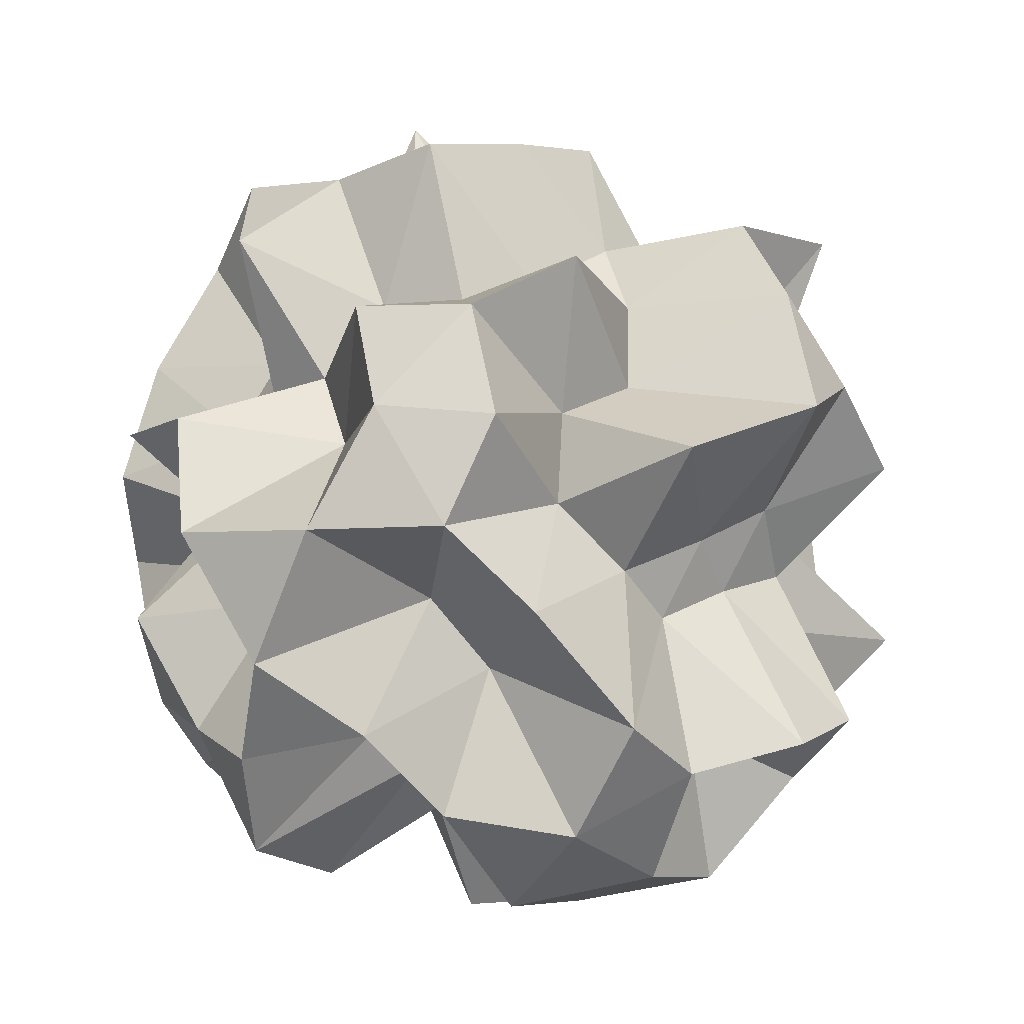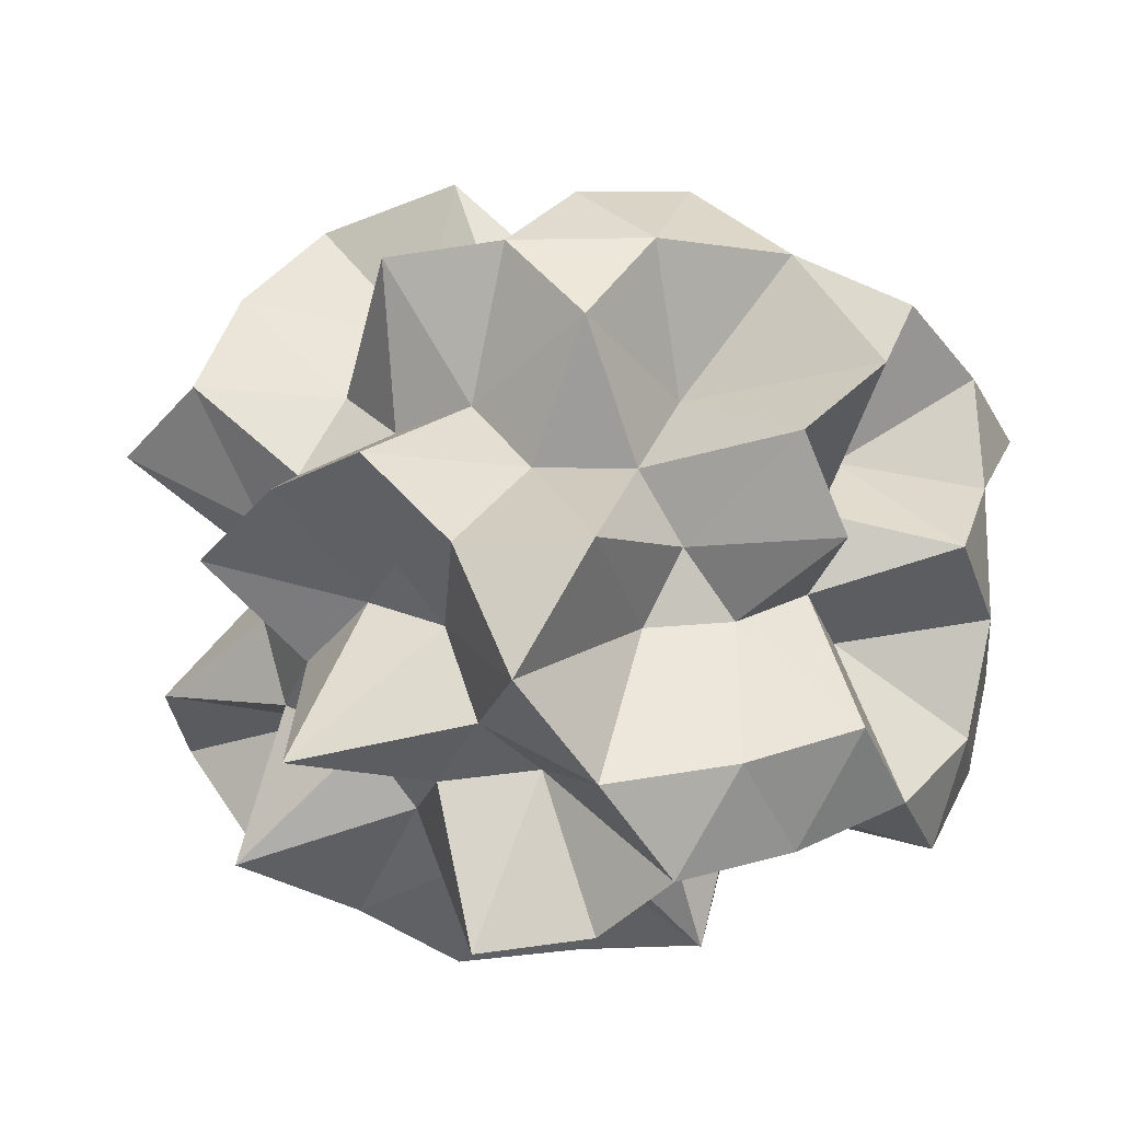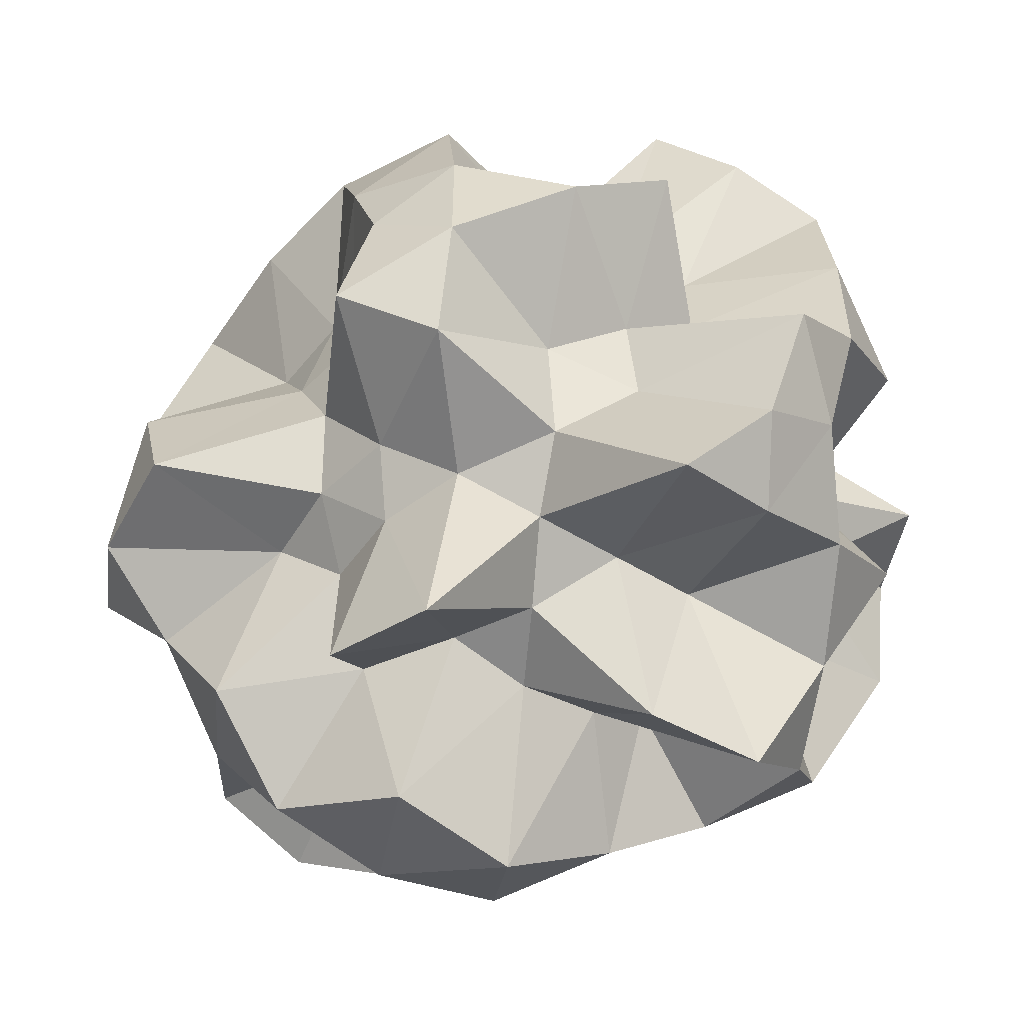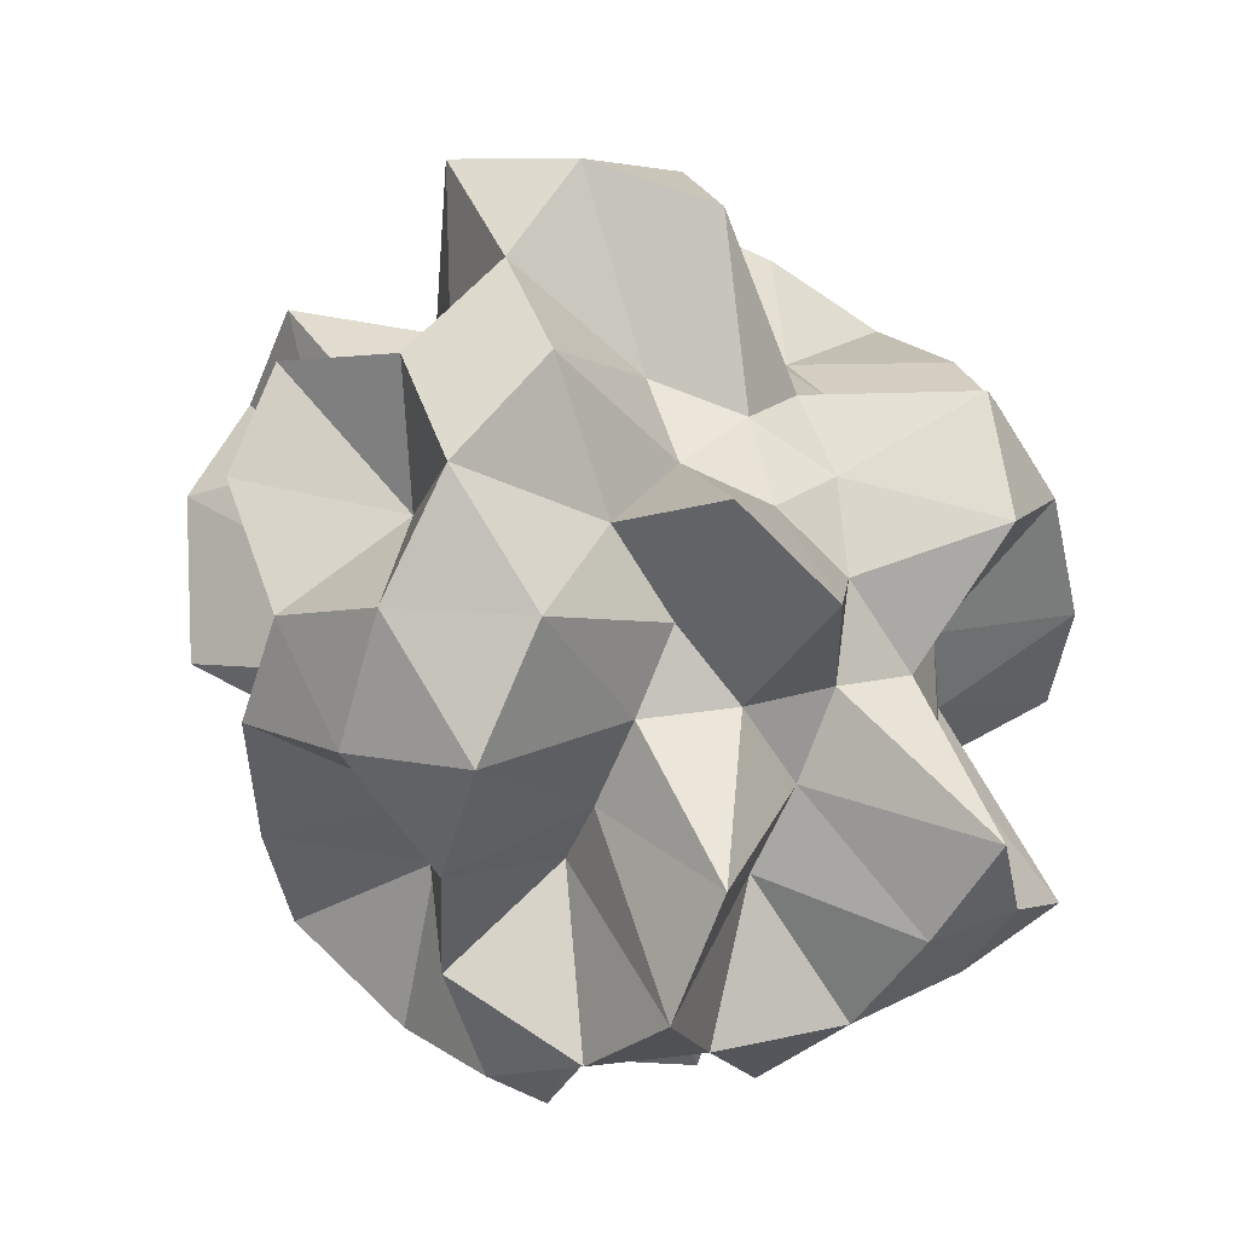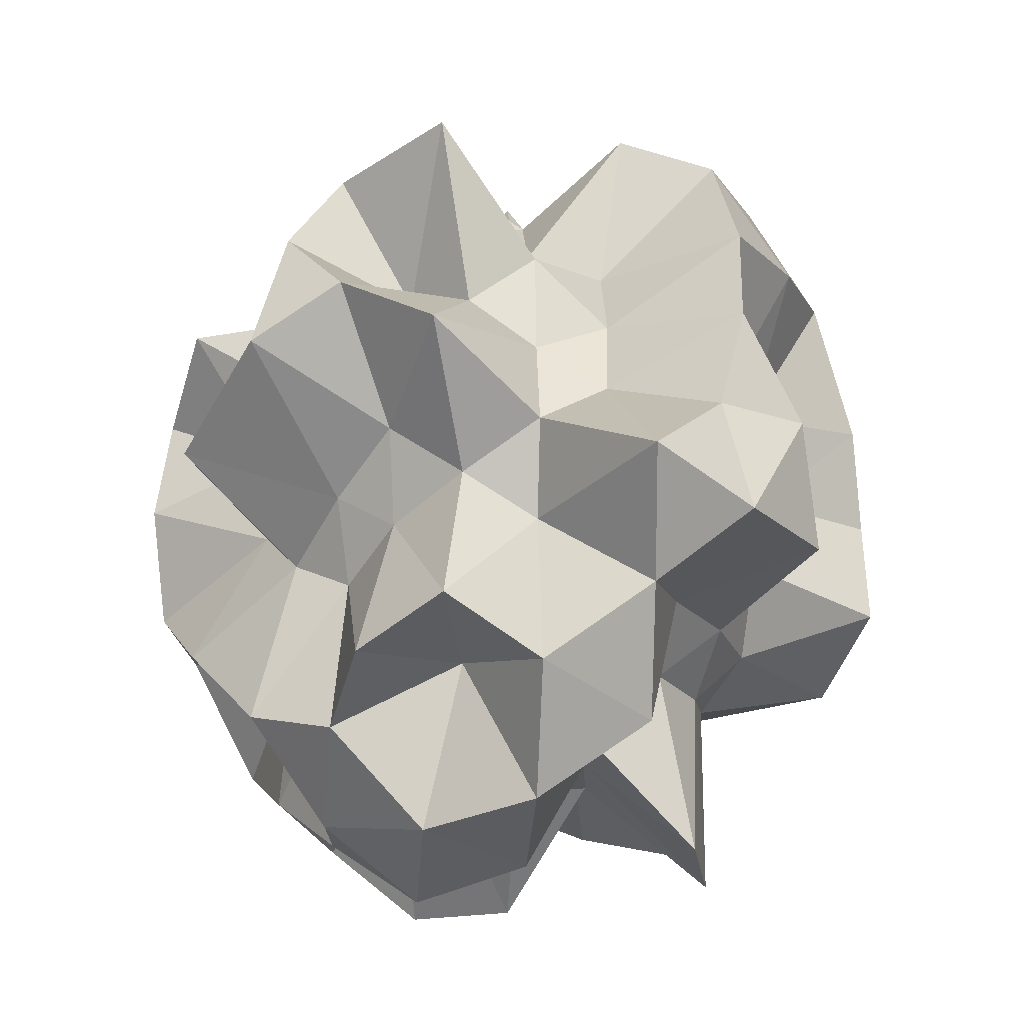
<metadata>
{"format":"obj","ext":"obj","renderer":"f3d","projection":"perspective","resolution":1024,"background":"white","views":[{"elev":75.4,"azim":6.3,"up":"+Z"},{"elev":25.7,"azim":-128.5,"up":"+Z"},{"elev":-53.9,"azim":-156.8,"up":"+Y"},{"elev":-76.5,"azim":122.9,"up":"+Y"},{"elev":-18.8,"azim":85.9,"up":"+Y"}]}
</metadata>
<code>
o zerog_gib6_Icosphere.006
v 0.06004 0.006006 -0.1729
v -0.1263 0.0277 -0.1297
v 0.000369 0.1642 -0.08093
v 0.1636 0.0775 -0.02723
v 0.1378 -0.1126 -0.04279
v -0.04129 -0.1434 -0.1061
v -0.1378 0.1126 0.04268
v 0.04129 0.1434 0.106
v 0.1263 -0.0277 0.1296
v -0.000369 -0.1642 0.08082
v -0.1636 -0.0775 0.02712
v -0.06004 -0.006006 0.1728
f 1 2 3
f 2 1 6
f 1 3 4
f 1 4 5
f 1 5 6
f 2 6 11
f 3 2 7
f 4 3 8
f 5 4 9
f 6 5 10
f 2 11 7
f 3 7 8
f 4 8 9
f 5 9 10
f 6 10 11
f 7 11 12
f 8 7 12
f 9 8 12
f 10 9 12
f 11 10 12
o zerog_gib5_Icosphere.005
v 0.1109 0.1171 -0.2172
v -0.1705 0.08482 -0.1921
v -0.03275 0.2675 -0.02319
v 0.2188 0.1529 0.04354
v 0.2366 -0.1006 -0.08415
v -0.004059 -0.1427 -0.2298
v -0.2366 0.1006 0.08404
v 0.004059 0.1427 0.2297
v 0.1705 -0.08482 0.192
v 0.03275 -0.2675 0.02308
v -0.2188 -0.1529 -0.04365
v -0.1109 -0.1171 0.217
f 13 14 15
f 14 13 18
f 13 15 16
f 13 16 17
f 13 17 18
f 14 18 23
f 15 14 19
f 16 15 20
f 17 16 21
f 18 17 22
f 14 23 19
f 15 19 20
f 16 20 21
f 17 21 22
f 18 22 23
f 19 23 24
f 20 19 24
f 21 20 24
f 22 21 24
f 23 22 24
o zerog_gib4_Icosphere.004
v 0 0 -0.1905
v -0.1378 0.1001 -0.08522
v 0.05263 0.162 -0.08522
v 0.1703 0 -0.08522
v 0.05263 -0.162 -0.08522
v -0.1378 -0.1001 -0.08522
v -0.05263 0.162 0.08511
v 0.1378 0.1001 0.08511
v 0.1378 -0.1001 0.08511
v -0.05263 -0.162 0.08511
v -0.1703 0 0.08511
v 0 0 0.1904
f 25 26 27
f 26 25 30
f 25 27 28
f 25 28 29
f 25 29 30
f 26 30 35
f 27 26 31
f 28 27 32
f 29 28 33
f 30 29 34
f 26 35 31
f 27 31 32
f 28 32 33
f 29 33 34
f 30 34 35
f 31 35 36
f 32 31 36
f 33 32 36
f 34 33 36
f 35 34 36
o zerog_gib3_Icosphere.003
v -0.04452 -0.1552 -0.000241
v 0.06173 -0.09269 -0.117
v 0.1121 -0.1073 0.04449
v -0.01995 -0.06957 0.1443
v -0.1519 -0.03159 0.04449
v -0.1015 -0.04588 -0.117
v 0.1519 0.03159 -0.0446
v 0.1015 0.04588 0.1169
v -0.06173 0.09269 0.1169
v -0.1121 0.1073 -0.0446
v 0.01995 0.06957 -0.1444
v 0.04452 0.1552 0.000131
f 37 38 39
f 38 37 42
f 37 39 40
f 37 40 41
f 37 41 42
f 38 42 47
f 39 38 43
f 40 39 44
f 41 40 45
f 42 41 46
f 38 47 43
f 39 43 44
f 40 44 45
f 41 45 46
f 42 46 47
f 43 47 48
f 44 43 48
f 45 44 48
f 46 45 48
f 47 46 48
o zerog_gib2_Icosphere.002
v 0 0 -0.2484
v -0.1797 0.1306 -0.1111
v 0.06865 0.2113 -0.1111
v 0.2222 0 -0.1111
v 0.06865 -0.2113 -0.1111
v -0.1797 -0.1306 -0.1111
v -0.06865 0.2113 0.111
v 0.1797 0.1306 0.111
v 0.1797 -0.1306 0.111
v -0.06865 -0.2113 0.111
v -0.2222 0 0.111
v 0 0 0.2483
f 49 50 51
f 50 49 54
f 49 51 52
f 49 52 53
f 49 53 54
f 50 54 59
f 51 50 55
f 52 51 56
f 53 52 57
f 54 53 58
f 50 59 55
f 51 55 56
f 52 56 57
f 53 57 58
f 54 58 59
f 55 59 60
f 56 55 60
f 57 56 60
f 58 57 60
f 59 58 60
o zerog_gib1_Icosphere.001
v 0 0 -0.1301
v -0.09407 0.06834 -0.05819
v 0.03593 0.1106 -0.05819
v 0.1163 0 -0.05819
v 0.03593 -0.1106 -0.05819
v -0.09407 -0.06834 -0.05819
v -0.03593 0.1106 0.05808
v 0.09407 0.06834 0.05808
v 0.09407 -0.06834 0.05808
v -0.03593 -0.1106 0.05808
v -0.1163 0 0.05808
v 0 0 0.1299
f 61 62 63
f 62 61 66
f 61 63 64
f 61 64 65
f 61 65 66
f 62 66 71
f 63 62 67
f 64 63 68
f 65 64 69
f 66 65 70
f 62 71 67
f 63 67 68
f 64 68 69
f 65 69 70
f 66 70 71
f 67 71 72
f 68 67 72
f 69 68 72
f 70 69 72
f 71 70 72
o zerog_mut_mesh_Icosphere
v 0 0 -1.302
v -1.118 0.8121 -0.5821
v 0.2764 0.8506 -0.4118
v 1.267 0 -0.5831
v 0.427 -1.314 -0.5821
v -1.118 -0.8121 -0.5821
v -0.3098 0.9535 0.4224
v 0.7436 0.5402 0.4231
v 1.149 -0.8346 0.5981
v -0.2764 -0.8506 0.4117
v -1.302 0 0.5991
v 0 0 1.34
v 0.3597 1.107 -0.8559
v 0.251 0.7724 -1.107
v 0.1099 0.3383 -1.262
v -0.2957 0.2148 -1.297
v -0.4371 0.3175 -0.8048
v -0.6095 0.4429 -0.6054
v -0.8444 1.082 -0.6719
v -0.2867 0.8825 -0.4832
v 0.04705 1.372 -0.6719
v -1.29 -0.4687 -0.6719
v -0.8506 0 -0.4841
v -0.8352 0.3034 -0.4753
v -0.2957 -0.2148 -1.297
v -0.4253 -0.309 -0.7832
v -0.6833 -0.4964 -0.621
v 1.096 0 -0.881
v 0.5257 0 -0.7832
v 0.274 0 -0.8897
v 0.7476 1.107 -0.6538
v 1.001 0.7276 -0.7044
v 1.209 0.3476 -0.673
v 0.2392 -0.7363 -0.6221
v 0.1821 -0.5605 -0.8034
v 0.1232 -0.3792 -1.295
v 1.319 -0.3792 -0.6719
v 0.7072 -0.5138 -0.4974
v 0.484 -0.7166 -0.4625
v 0.04705 -1.372 -0.6719
v -0.2701 -0.8313 -0.4974
v -0.8444 -1.082 -0.6719
v -0.983 0.1517 0.2376
v -1.347 0.4376 -5.3e-05
v -1.33 0.6841 -0.3269
v -1.253 -0.6445 -0.3365
v -0.9511 -0.309 -5.5e-05
v -0.983 -0.1517 0.2376
v -0.1552 0.9554 0.2312
v 0 1.091 -3.9e-05
v 0.174 1.071 -0.2372
v -0.6872 0.6817 -0.2313
v -0.6589 0.9069 -2.9e-05
v -0.436 0.8642 0.2312
v 0.9389 0.4831 0.2308
v 0.9511 0.309 -5.5e-05
v 0.983 0.1517 -0.2377
v 0.6345 1.258 -0.3365
v 0.5878 0.809 -5.5e-05
v 1.091 1.082 0.3359
v 0.7703 -0.7642 0.2372
v 0.908 -1.25 -3.6e-05
v 0.4887 -0.9687 -0.2372
v 1.519 -0.2343 -0.3359
v 0.9773 -0.3175 -4.5e-05
v 1.33 -0.6841 0.3269
v -0.6921 -1.372 0.3359
v -0.604 -0.8313 -4.5e-05
v -1 -0.9921 -0.3365
v 0.1552 -0.9554 -0.2313
v 0 -1.028 -4.5e-05
v -0.1595 -0.9818 0.2376
v -0.8311 0.2389 0.4624
v -1.001 0.7276 0.7043
v -0.6854 1.015 0.6549
v -0.04197 1.224 0.6549
v 0.2947 0.9069 0.4965
v 0.7741 0.9921 0.6729
v 1.183 0.4296 0.6729
v 0.9535 0 0.4965
v 0.8352 -0.3034 0.4752
v 0.7741 -0.9921 0.6729
v 0.4061 -1.25 0.6843
v -0.04197 -1.224 0.6549
v -0.7476 -1.107 0.6538
v -0.7072 -0.5138 0.4973
v -0.9065 -0.2605 0.4616
v -0.1232 0.3792 1.295
v -0.1821 0.5605 0.8034
v -0.3597 1.107 0.8558
v -1.096 0 0.8809
v -0.5257 0 0.7831
v -0.3987 0 1.295
v 0.2088 0.1517 0.9157
v 0.4253 0.309 0.7831
v 0.9416 0.6841 0.8558
v 0.2278 -0.1655 0.9142
v 0.4768 -0.3464 0.8034
v 0.6264 -0.4551 0.622
v -0.1232 -0.3792 1.295
v -0.1669 -0.5138 0.8047
v -0.3297 -1.015 0.8572
v -0.07476 0.9746 -0.9435
v -0.2194 0.6752 -1.196
v -0.4056 0.6589 -0.6834
v -0.6708 -0.1625 -0.6663
v -0.95 0.2301 -0.9435
v -0.6909 1e-06 -1.164
v 0.6558 0.2701 -0.6846
v 0.3947 0.2867 -0.8221
v 0.6333 0.7445 -0.9435
v 0.4596 -0.5402 -0.6846
v 0.3947 -0.2867 -0.8221
v 0.9859 -0.4061 -0.9419
v -0.4056 -0.6589 -0.6834
v -0.1957 -0.6023 -1.166
v -0.05425 -0.7072 -0.6846
v -1.416 0 -5.3e-05
v -1.378 0.2364 -0.3704
v -1.378 -0.2364 -0.3704
v -0.4905 1.51 -2.7e-05
v -0.142 0.9773 -0.2615
v -0.5013 0.9535 -0.2611
v 0.9069 0.6589 -2.9e-05
v 0.8618 0.4253 -0.2545
v 0.6708 0.6882 -0.2545
v 1.177 -0.8554 -4.3e-05
v 0.9762 -1.001 -0.3704
v 1.22 -0.6023 -0.3604
v -0.4497 -1.384 -4.3e-05
v -0.4472 -0.8506 -0.2545
v -0.142 -0.9773 -0.2615
v -1.036 1.063 0.3597
v -1.177 0.8554 -4.6e-05
v -0.8618 0.4253 0.2544
v 0.4878 0.9279 0.254
v 0.3371 1.037 -3.9e-05
v 0.1957 1.347 0.3603
v 1.033 -0.1772 0.254
v 1.091 0 -3.8e-05
v 1.378 0.2364 0.3703
v 0.2135 -1.469 0.3597
v 0.4497 -1.384 -4.4e-05
v 0.6909 -1.314 0.3597
v -1.22 -0.6023 0.3603
v -1.146 -0.8324 -5.3e-05
v -0.95 -0.9746 0.3603
v -0.5124 0.3723 1.166
v -0.4596 0.5402 0.6845
v -0.6382 0.2629 0.6661
v 0.2011 0.619 1.198
v 0.3947 0.6412 0.665
v 0.05279 0.6882 0.6661
v 0.6508 0 1.198
v 0.7317 -0.1772 0.665
v 1.065 0.2579 0.9678
v 0.1957 -0.6023 1.166
v 0.05425 -0.7072 0.6845
v 0.5589 -0.908 0.9418
v -0.5743 -0.4173 1.196
v -1.013 -0.4173 0.9678
v -0.7099 -0.8346 0.9678
f 73 88 87
f 74 90 96
f 73 87 102
f 73 102 108
f 73 108 97
f 74 96 117
f 75 93 123
f 76 105 129
f 77 111 135
f 78 114 141
f 74 117 124
f 75 123 130
f 76 129 136
f 77 135 142
f 78 141 118
f 79 147 162
f 80 150 168
f 81 153 171
f 82 156 174
f 83 159 163
f 85 93 75
f 86 175 85
f 87 176 86
f 85 175 93
f 175 92 93
f 86 176 175
f 176 177 175
f 175 177 92
f 177 91 92
f 87 88 176
f 88 89 176
f 176 89 177
f 89 90 177
f 177 90 91
f 90 74 91
f 94 99 78
f 95 178 94
f 96 179 95
f 94 178 99
f 178 98 99
f 95 179 178
f 179 180 178
f 178 180 98
f 180 97 98
f 96 90 179
f 90 89 179
f 179 89 180
f 89 88 180
f 180 88 97
f 88 73 97
f 100 105 76
f 101 181 100
f 102 182 101
f 100 181 105
f 181 104 105
f 101 182 181
f 182 183 181
f 181 183 104
f 183 103 104
f 102 87 182
f 87 86 182
f 182 86 183
f 86 85 183
f 183 85 103
f 85 75 103
f 106 111 77
f 107 184 106
f 108 185 107
f 106 184 111
f 184 110 111
f 107 185 184
f 185 186 184
f 184 186 110
f 186 109 110
f 108 102 185
f 102 101 185
f 185 101 186
f 101 100 186
f 186 100 109
f 100 76 109
f 99 114 78
f 98 187 99
f 97 188 98
f 99 187 114
f 187 113 114
f 98 188 187
f 188 189 187
f 187 189 113
f 189 112 113
f 97 108 188
f 108 107 188
f 188 107 189
f 107 106 189
f 189 106 112
f 106 77 112
f 115 120 83
f 116 190 115
f 117 191 116
f 115 190 120
f 190 119 120
f 116 191 190
f 191 192 190
f 190 192 119
f 192 118 119
f 117 96 191
f 96 95 191
f 191 95 192
f 95 94 192
f 192 94 118
f 94 78 118
f 121 126 79
f 122 193 121
f 123 194 122
f 121 193 126
f 193 125 126
f 122 194 193
f 194 195 193
f 193 195 125
f 195 124 125
f 123 93 194
f 93 92 194
f 194 92 195
f 92 91 195
f 195 91 124
f 91 74 124
f 127 132 80
f 128 196 127
f 129 197 128
f 127 196 132
f 196 131 132
f 128 197 196
f 197 198 196
f 196 198 131
f 198 130 131
f 129 105 197
f 105 104 197
f 197 104 198
f 104 103 198
f 198 103 130
f 103 75 130
f 133 138 81
f 134 199 133
f 135 200 134
f 133 199 138
f 199 137 138
f 134 200 199
f 200 201 199
f 199 201 137
f 201 136 137
f 135 111 200
f 111 110 200
f 200 110 201
f 110 109 201
f 201 109 136
f 109 76 136
f 139 144 82
f 140 202 139
f 141 203 140
f 139 202 144
f 202 143 144
f 140 203 202
f 203 204 202
f 202 204 143
f 204 142 143
f 141 114 203
f 114 113 203
f 203 113 204
f 113 112 204
f 204 112 142
f 112 77 142
f 126 147 79
f 125 205 126
f 124 206 125
f 126 205 147
f 205 146 147
f 125 206 205
f 206 207 205
f 205 207 146
f 207 145 146
f 124 117 206
f 117 116 206
f 206 116 207
f 116 115 207
f 207 115 145
f 115 83 145
f 132 150 80
f 131 208 132
f 130 209 131
f 132 208 150
f 208 149 150
f 131 209 208
f 209 210 208
f 208 210 149
f 210 148 149
f 130 123 209
f 123 122 209
f 209 122 210
f 122 121 210
f 210 121 148
f 121 79 148
f 138 153 81
f 137 211 138
f 136 212 137
f 138 211 153
f 211 152 153
f 137 212 211
f 212 213 211
f 211 213 152
f 213 151 152
f 136 129 212
f 129 128 212
f 212 128 213
f 128 127 213
f 213 127 151
f 127 80 151
f 144 156 82
f 143 214 144
f 142 215 143
f 144 214 156
f 214 155 156
f 143 215 214
f 215 216 214
f 214 216 155
f 216 154 155
f 142 135 215
f 135 134 215
f 215 134 216
f 134 133 216
f 216 133 154
f 133 81 154
f 120 159 83
f 119 217 120
f 118 218 119
f 120 217 159
f 217 158 159
f 119 218 217
f 218 219 217
f 217 219 158
f 219 157 158
f 118 141 218
f 141 140 218
f 218 140 219
f 140 139 219
f 219 139 157
f 139 82 157
f 160 165 84
f 161 220 160
f 162 221 161
f 160 220 165
f 220 164 165
f 161 221 220
f 221 222 220
f 220 222 164
f 222 163 164
f 162 147 221
f 147 146 221
f 221 146 222
f 146 145 222
f 222 145 163
f 145 83 163
f 166 160 84
f 167 223 166
f 168 224 167
f 166 223 160
f 223 161 160
f 167 224 223
f 224 225 223
f 223 225 161
f 225 162 161
f 168 150 224
f 150 149 224
f 224 149 225
f 149 148 225
f 225 148 162
f 148 79 162
f 169 166 84
f 170 226 169
f 171 227 170
f 169 226 166
f 226 167 166
f 170 227 226
f 227 228 226
f 226 228 167
f 228 168 167
f 171 153 227
f 153 152 227
f 227 152 228
f 152 151 228
f 228 151 168
f 151 80 168
f 172 169 84
f 173 229 172
f 174 230 173
f 172 229 169
f 229 170 169
f 173 230 229
f 230 231 229
f 229 231 170
f 231 171 170
f 174 156 230
f 156 155 230
f 230 155 231
f 155 154 231
f 231 154 171
f 154 81 171
f 165 172 84
f 164 232 165
f 163 233 164
f 165 232 172
f 232 173 172
f 164 233 232
f 233 234 232
f 232 234 173
f 234 174 173
f 163 159 233
f 159 158 233
f 233 158 234
f 158 157 234
f 234 157 174
f 157 82 174

</code>
